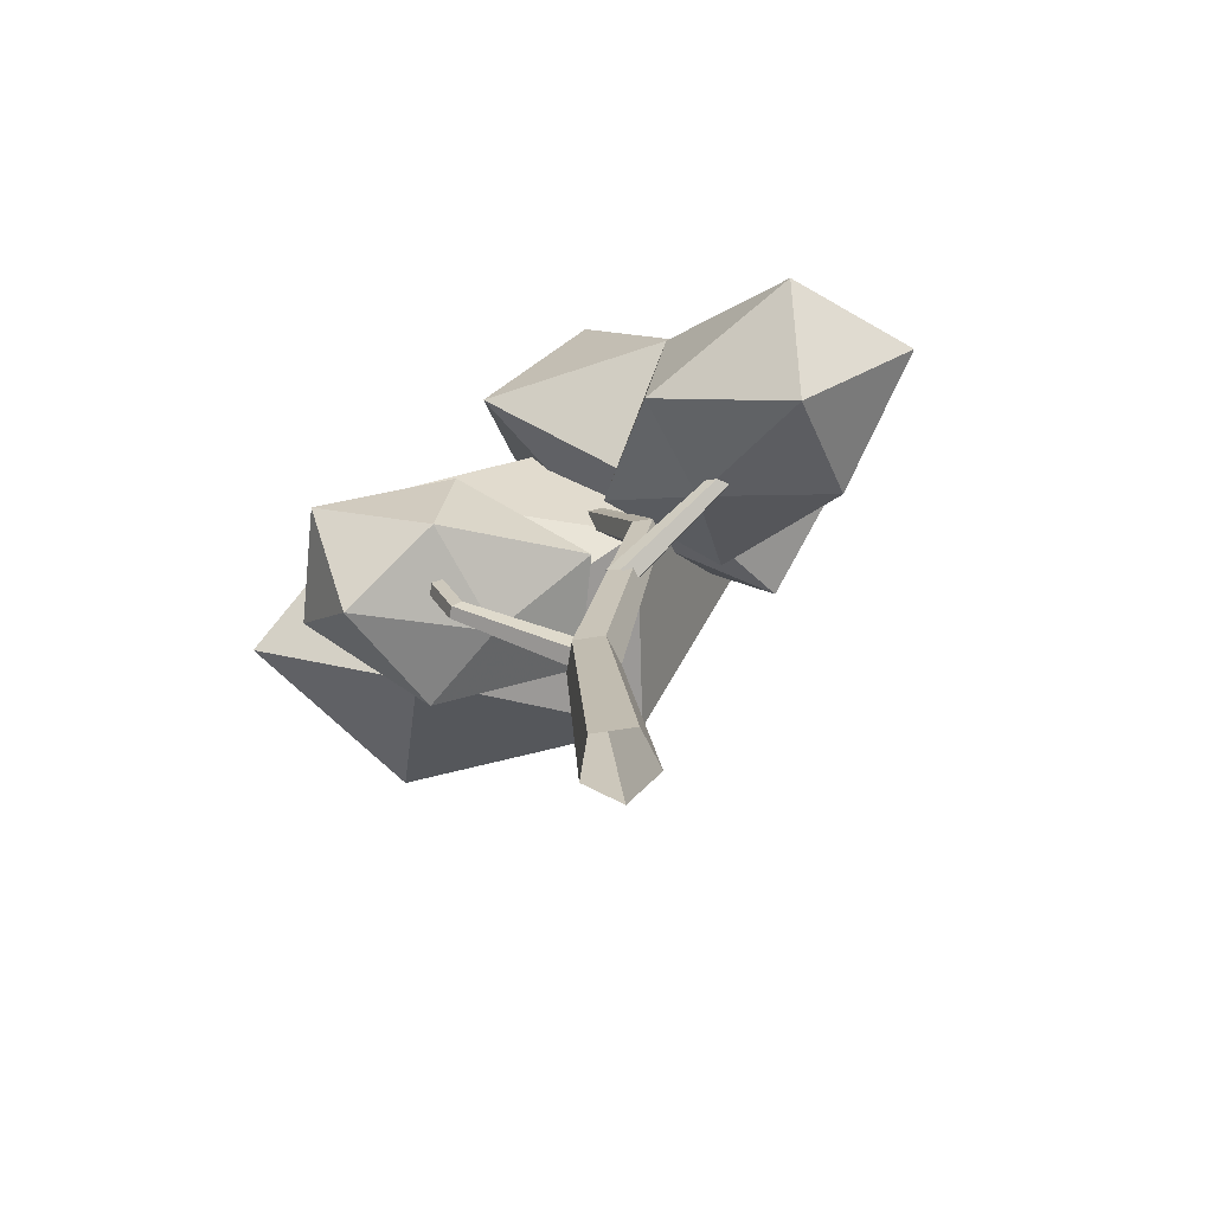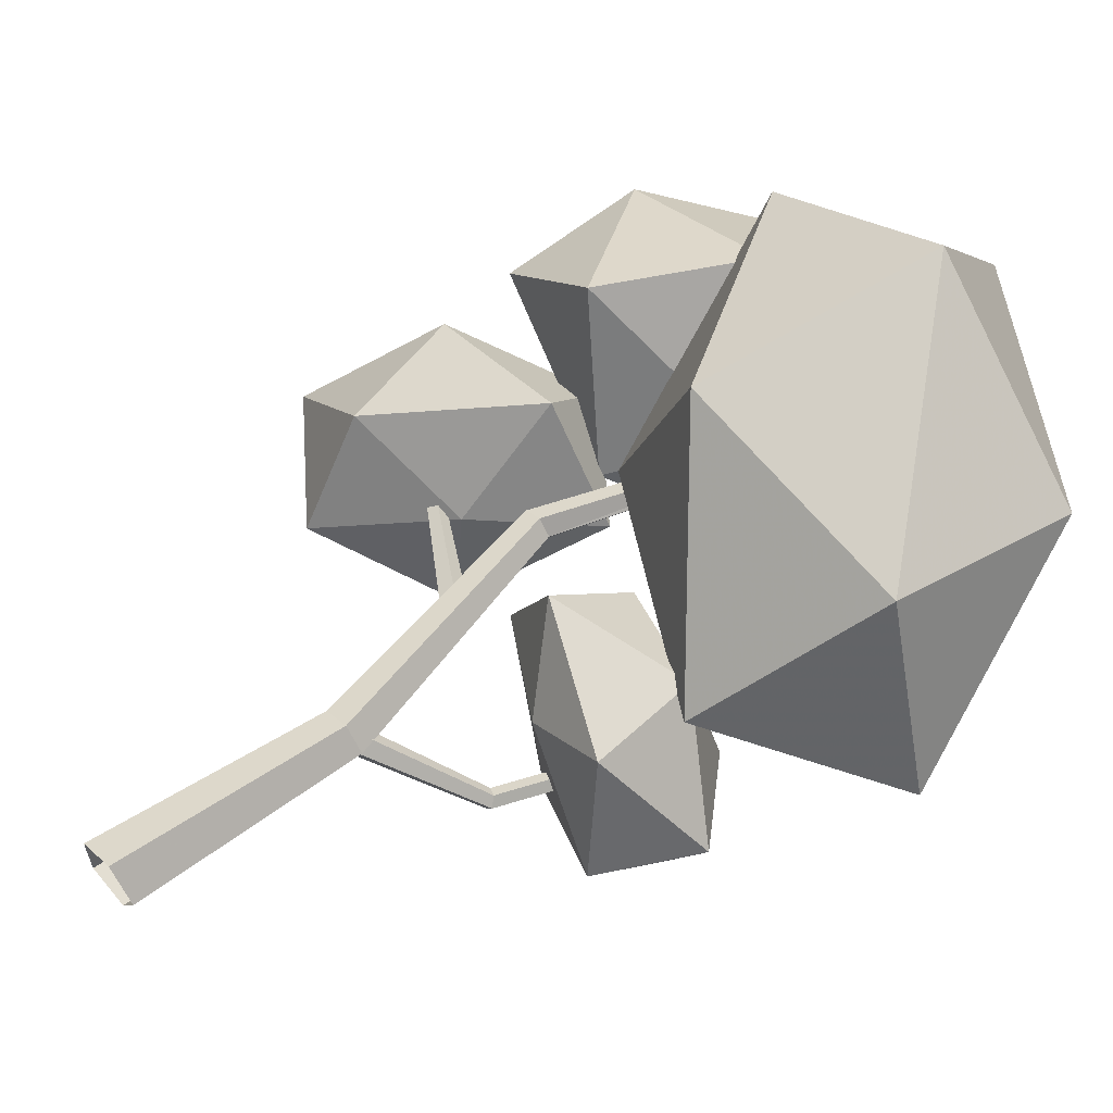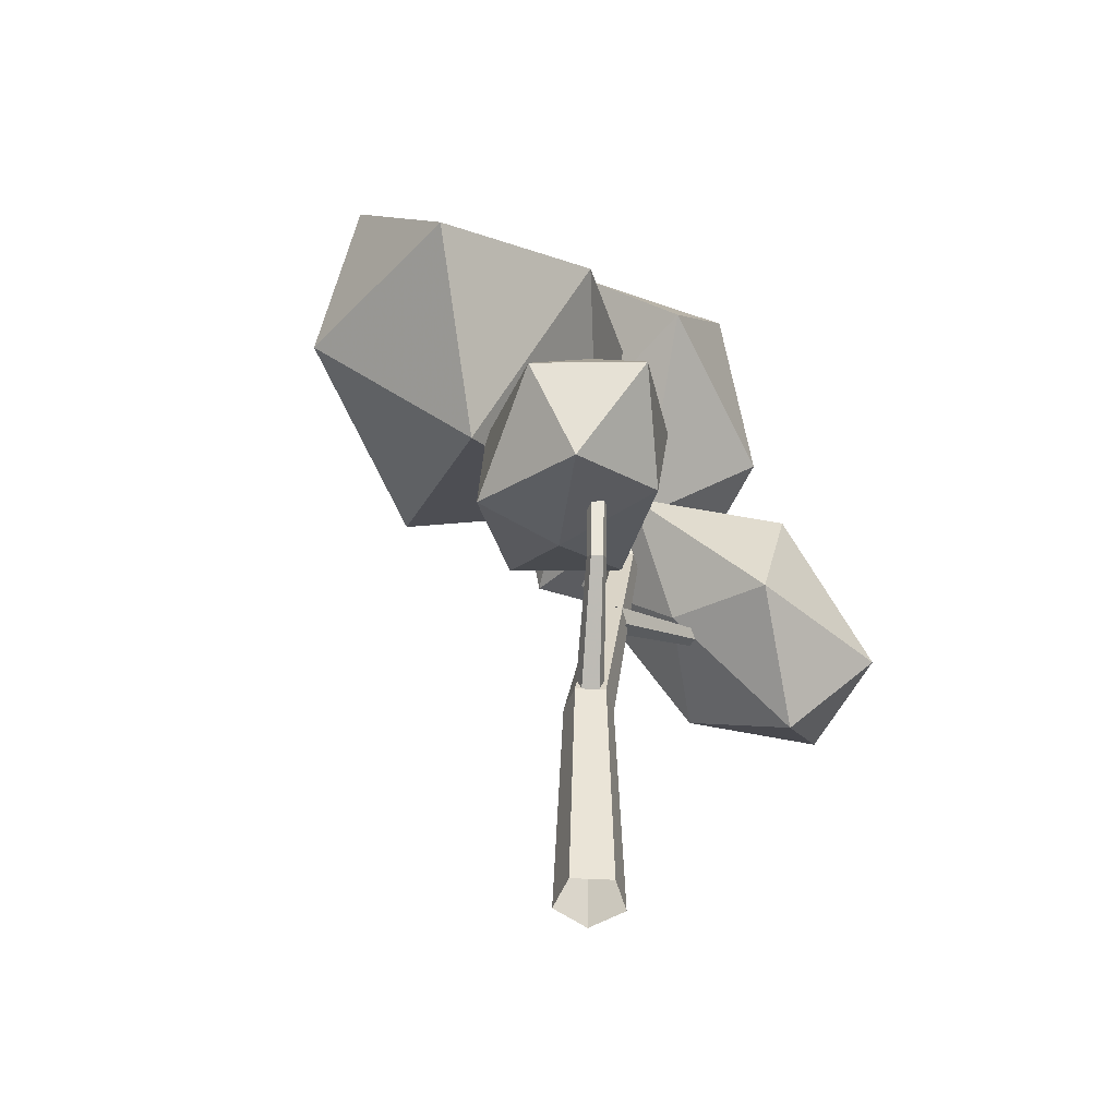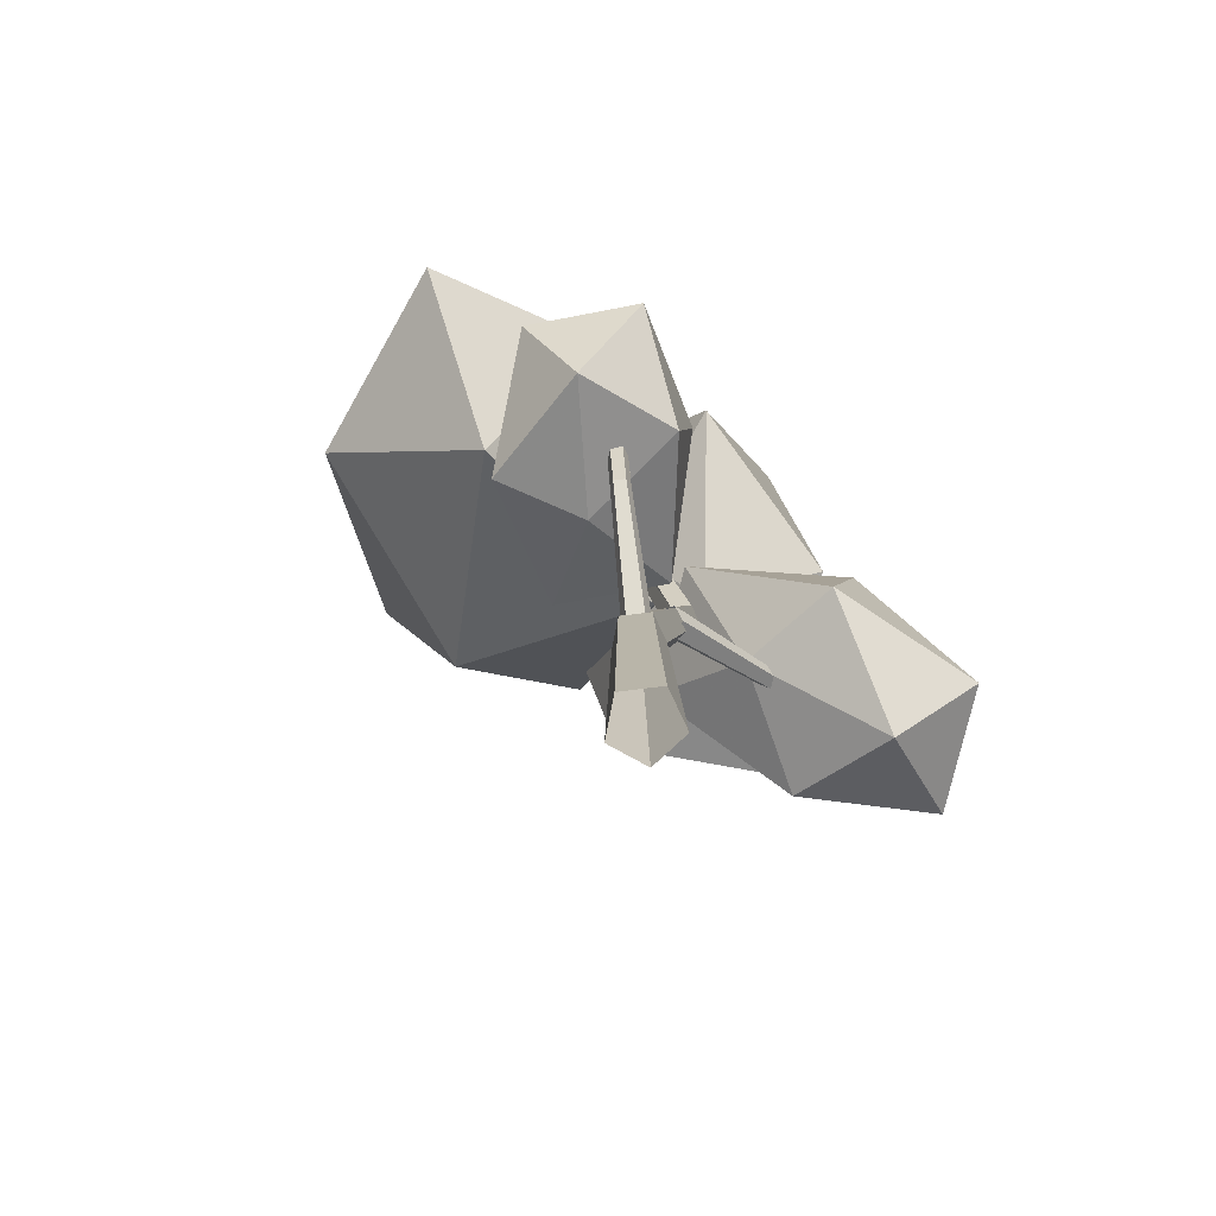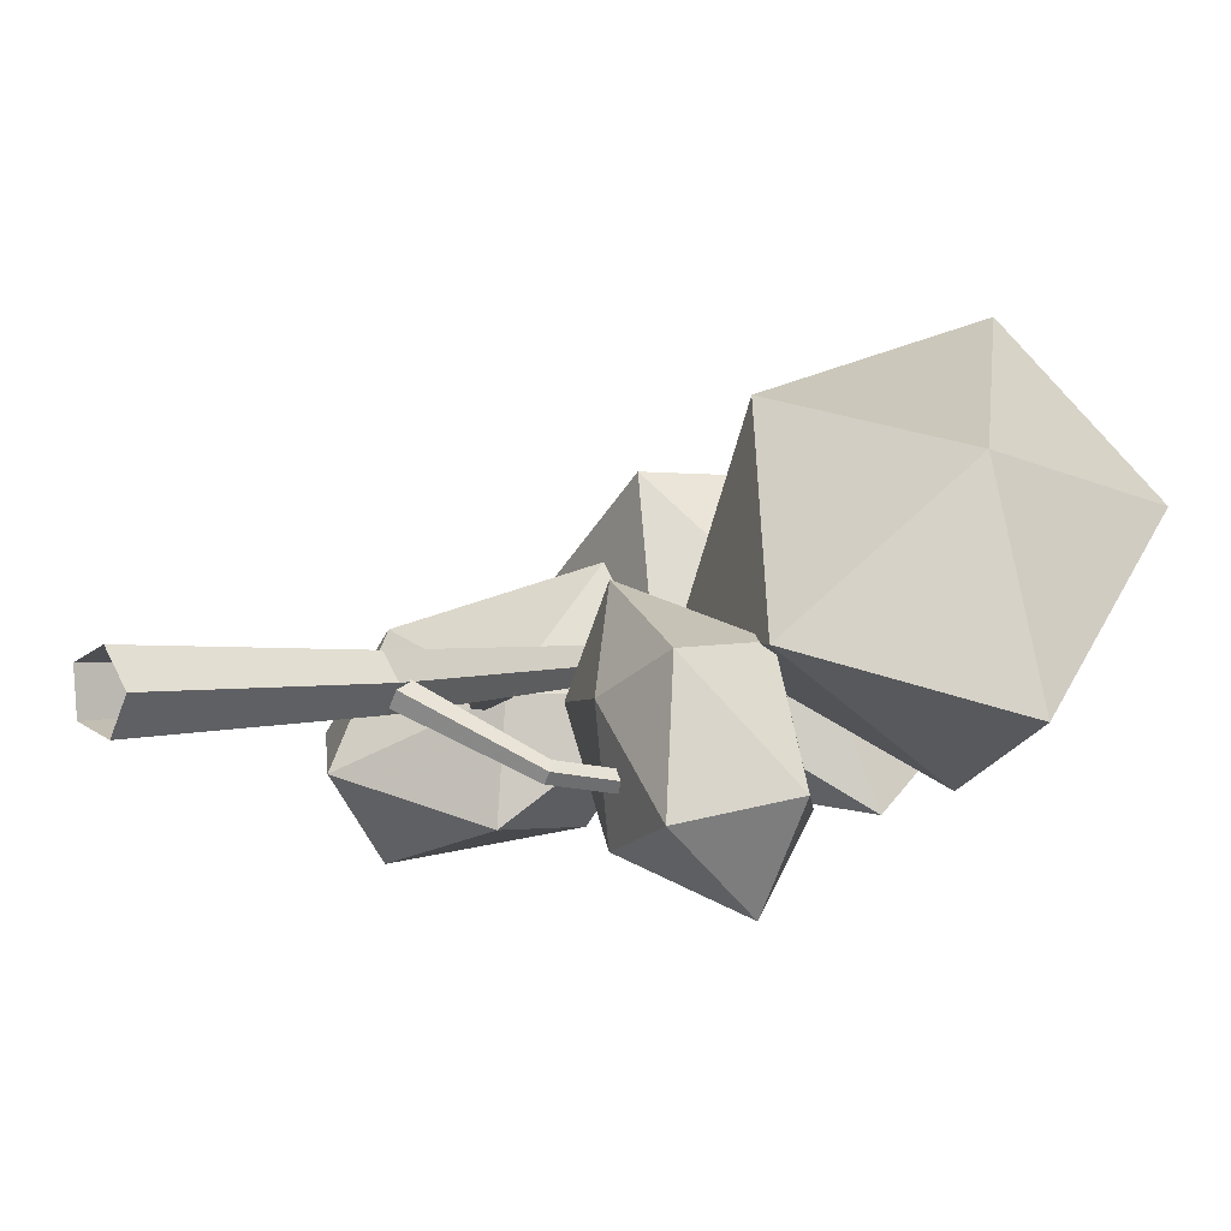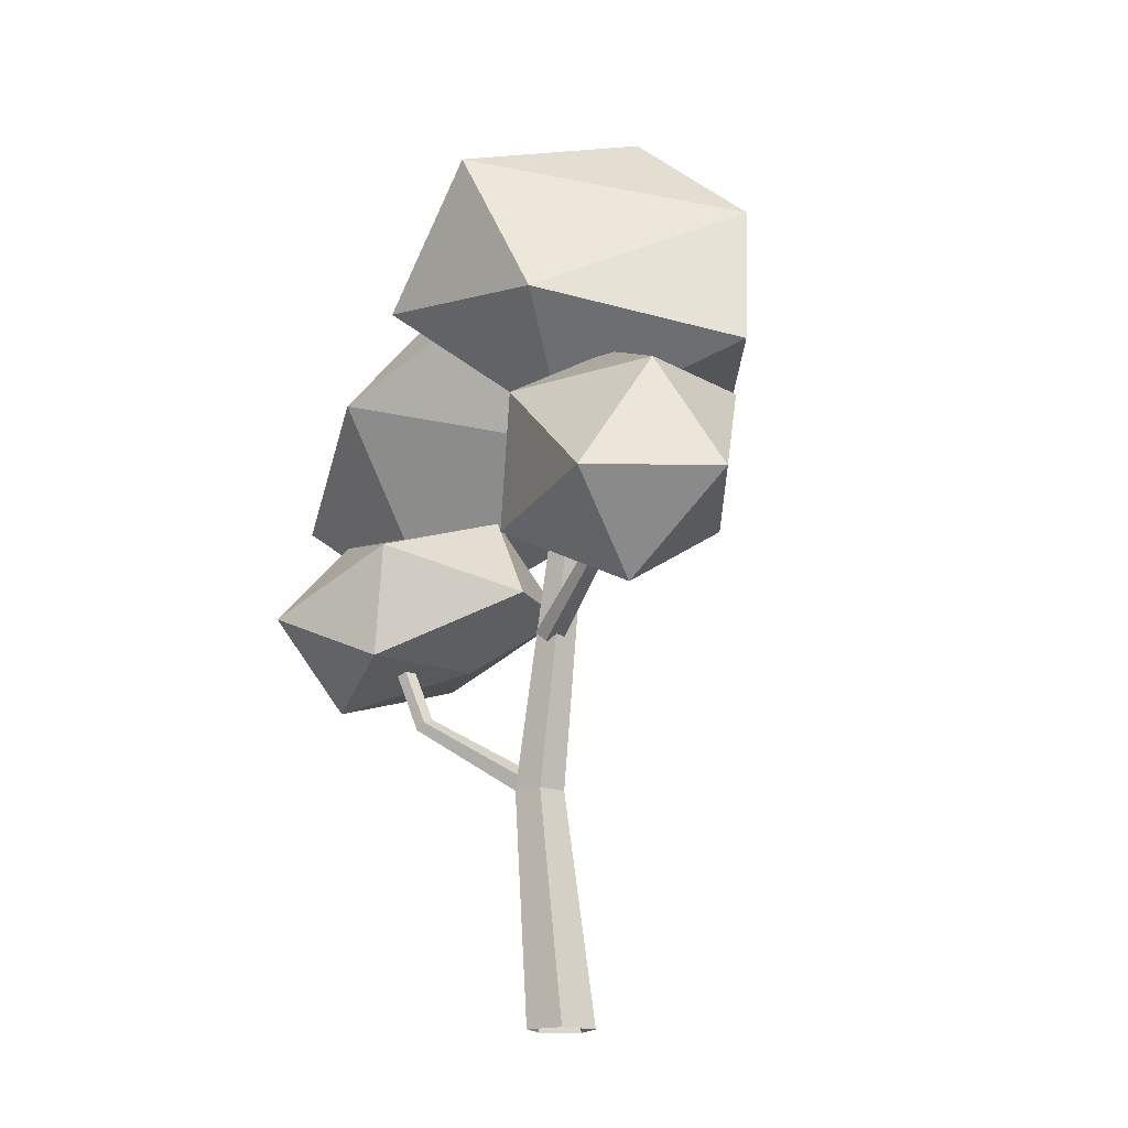
<metadata>
{"format":"obj","ext":"obj","renderer":"f3d","projection":"perspective","resolution":1024,"background":"white","views":[{"elev":-71.8,"azim":-158.1,"up":"+Y"},{"elev":58.0,"azim":48.7,"up":"+Z"},{"elev":-51.2,"azim":118.0,"up":"+Y"},{"elev":-79.3,"azim":128.3,"up":"+Y"},{"elev":5.8,"azim":46.5,"up":"+Z"},{"elev":-16.1,"azim":-132.3,"up":"+Y"}]}
</metadata>
<code>
o Tree01
v 23.83 59.6 7.912
v 15.96 49.73 -8.945
v 6.124 71.14 6.543
v -6.211 61.77 10.55
v 3.875 44.78 14.37
v -1.605 44 -0.4382
v 16.1 33.65 1.06
v 28.44 42.97 -2.945
v 8.64 61.64 19
v 22.48 44.68 11.76
v 0.76 56.62 -5.189
v -7.662 67.21 0.6925
v -3.574 58.78 8.472
v 7.294 63.55 -4.453
v 6.46 53.92 -12
v -8.812 51.79 -11.49
v -3.695 44.18 -3.567
v -17.98 48.47 1.536
v -16.9 59.21 3.075
v -2.035 63.89 -12.26
v 2.047 52.18 -0.5546
v -9.17 47.82 9.108
v -19.02 43.28 -0.7879
v -17 33.52 -0.6406
v -6.573 42.35 3.757
v -0.3863 42.21 -4.137
v -8.956 43.08 -13.36
v -6.679 33.5 -12.18
v -18.92 34.67 -16.04
v -25.12 34.81 -8.176
v -8.852 48.75 -3.518
v -20.36 43.33 -10.4
v -16.75 28.34 -9.283
v -7.391 34.89 -3.899
v 8.02 36.03 -11.17
v 9.386 27.74 -10.74
v 0.778 32.25 -3.475
v 4.718 32.2 4.033
v 14.22 35.94 0.9442
v 14.69 27.57 1.225
v 21.3 31.42 -6.542
v 17.38 31.47 -14.05
v 5.571 38.98 -1.908
v 15.64 37.82 -8.732
v 16.91 24.83 -7.994
v 8.412 27.55 -2.141
v 0.2246 29.46 -1.795
v -0.07568 28.99 -2.986
v -1.141 28.23 -2.865
v -1.499 28.23 -1.598
v -0.6553 28.99 -0.9368
v -8.927 34.84 -4.383
v -9.126 34.53 -5.175
v -9.835 34.02 -5.095
v -10.07 34.02 -4.252
v -9.512 34.53 -3.812
v -12.47 44.52 -5.385
v -12.67 44.2 -6.178
v -13.38 43.7 -6.097
v -13.62 43.7 -5.255
v -13.06 44.2 -4.815
v 5.722 58.34 -1.196
v 5.929 58.45 -0.4138
v 6.484 58.06 -1.097
v 2.817 -0 0.08898
v 5.986 58.06 -1.917
v -1.765 0 -1.836
v 0.7878 18.08 -0.4773
v 1.864 17.61 0.1157
v 2.502 16.85 -0.7463
v 1.82 16.85 -1.872
v 0.7606 17.61 -1.706
v 5.089 58.68 -0.8125
v 5.125 58.45 -1.741
v 0.1916 17.46 -2.228
v -3.755 37.62 -1.332
v -2.397 37.62 -0.7615
v 8.922 23.46 -5.405
v 9.638 23.15 -5.011
v 10.06 22.64 -5.584
v 9.608 22.64 -6.333
v 8.904 23.15 -6.222
v 12.07 33.14 -7.313
v 12.79 32.82 -6.919
v 13.21 32.32 -7.492
v 12.76 32.32 -8.241
v 12.05 32.82 -8.13
v -1.434 37.62 -1.877
v -2.021 0 1.224
v 0.8103 -0 2.414
v -2.197 37.62 -3.138
v 1.225 0 -2.538
v -3.632 37.62 -2.801
v 0.005043 17.46 -0.003054
v 2.064 17.46 0.8619
v 3.522 17.46 -0.8285
v 2.365 17.46 -2.738
f 87 83 84 85 86
f 61 57 58 59 60
f 1 9 10
f 1 3 9
f 3 4 9
f 4 5 9
f 5 10 9
f 7 10 5
f 8 10 7
f 8 1 10
f 4 6 5
f 2 11 3
f 11 4 3
f 11 6 4
f 11 2 6
f 2 7 6
f 2 8 7
f 6 7 5
f 1 8 2
f 1 2 3
f 12 20 19
f 12 14 20
f 14 15 20
f 15 16 20
f 16 19 20
f 18 19 16
f 17 18 16
f 15 17 16
f 13 22 21
f 13 21 14
f 21 15 14
f 21 17 15
f 21 22 17
f 22 18 17
f 22 19 18
f 22 13 19
f 12 19 13
f 12 13 14
f 23 31 32
f 23 25 31
f 25 26 31
f 26 27 31
f 27 32 31
f 29 32 27
f 30 32 29
f 30 23 32
f 24 33 34
f 24 34 25
f 34 26 25
f 34 28 26
f 34 33 28
f 33 29 28
f 33 30 29
f 33 24 30
f 23 30 24
f 23 24 25
f 26 28 27
f 28 29 27
f 35 43 44
f 35 37 43
f 37 38 43
f 38 39 43
f 39 44 43
f 41 44 39
f 42 44 41
f 42 35 44
f 36 45 46
f 36 46 37
f 46 38 37
f 46 40 38
f 46 45 40
f 45 41 40
f 45 42 41
f 45 36 42
f 35 42 36
f 35 36 37
f 38 40 39
f 40 41 39
f 67 75 97 92
f 89 94 75 67
f 95 77 76 94
f 96 88 77 95
f 97 91 88 96
f 75 93 91 97
f 94 76 93 75
f 77 63 73 76
f 88 64 63 77
f 91 66 64 88
f 93 74 66 91
f 76 73 74 93
f 51 56 55 50
f 47 52 56 51
f 48 53 52 47
f 49 54 53 48
f 50 55 54 49
f 56 61 60 55
f 52 57 61 56
f 53 58 57 52
f 54 59 58 53
f 55 60 59 54
f 72 82 81 71
f 68 78 82 72
f 69 79 78 68
f 70 80 79 69
f 71 81 80 70
f 82 87 86 81
f 78 83 87 82
f 79 84 83 78
f 80 85 84 79
f 81 86 85 80
f 63 62 73
f 64 62 63
f 66 62 64
f 74 62 66
f 73 62 74
f 90 95 94 89
f 65 96 95 90
f 92 97 96 65

</code>
